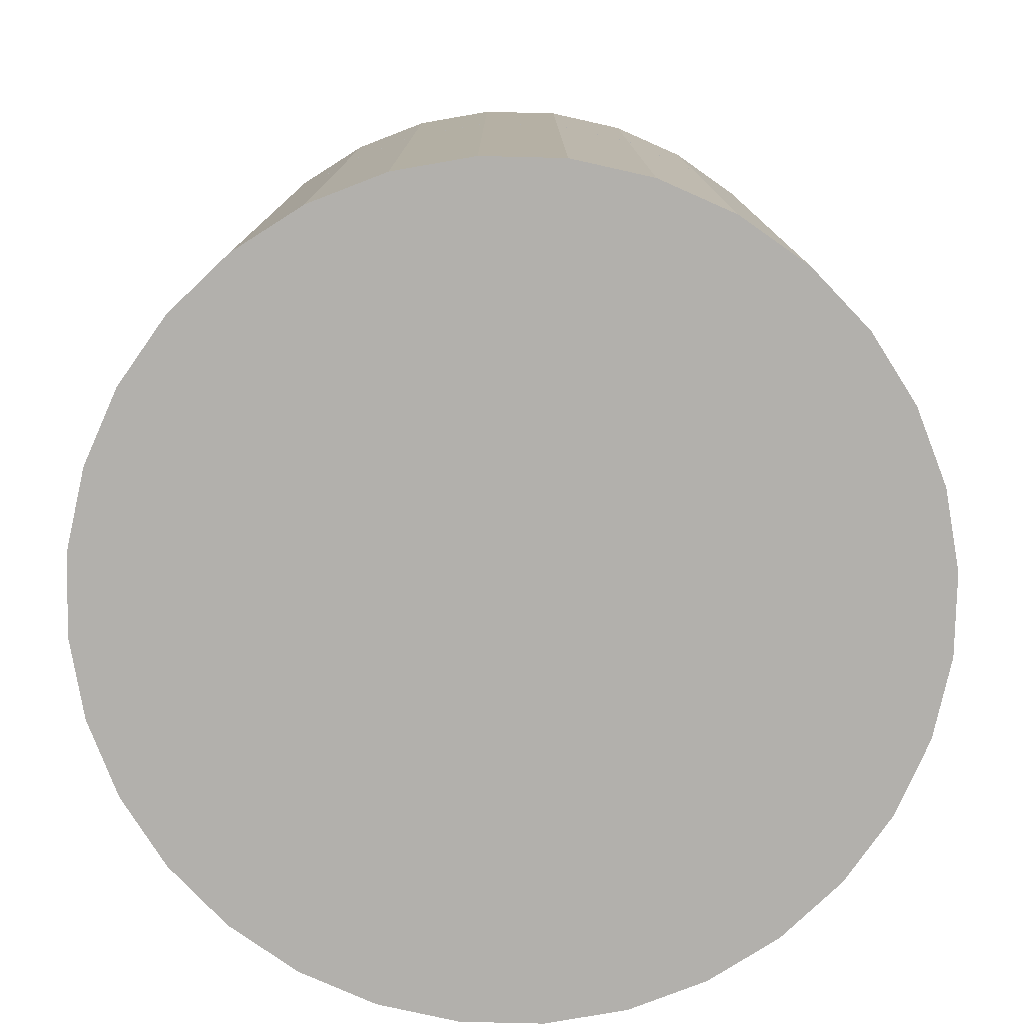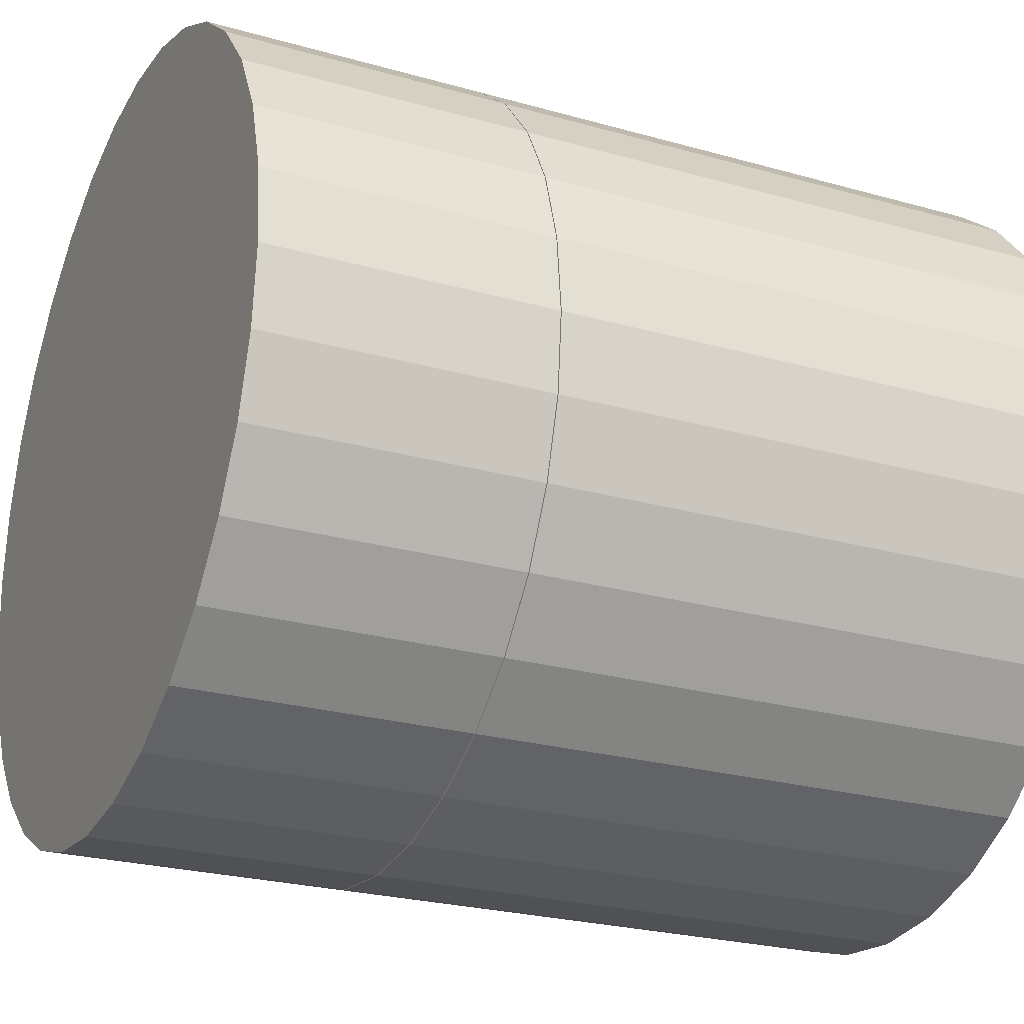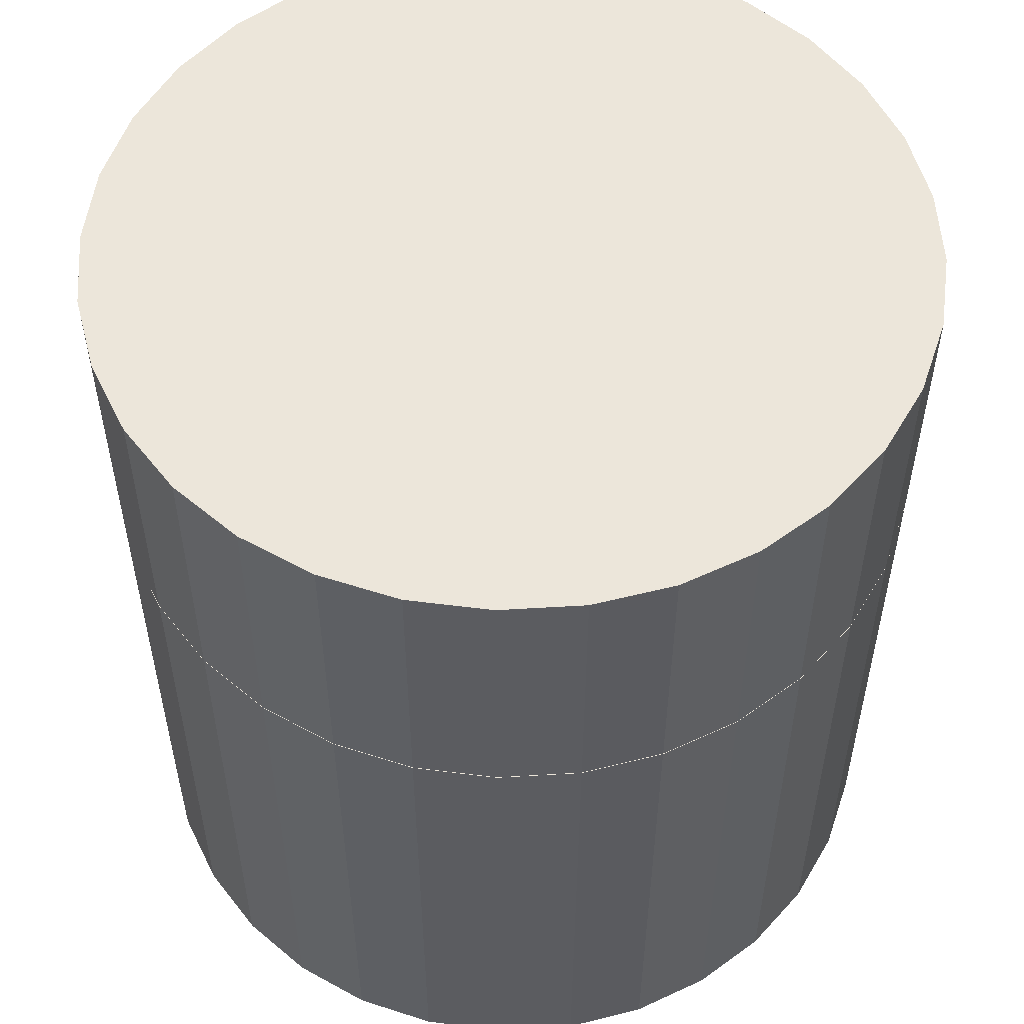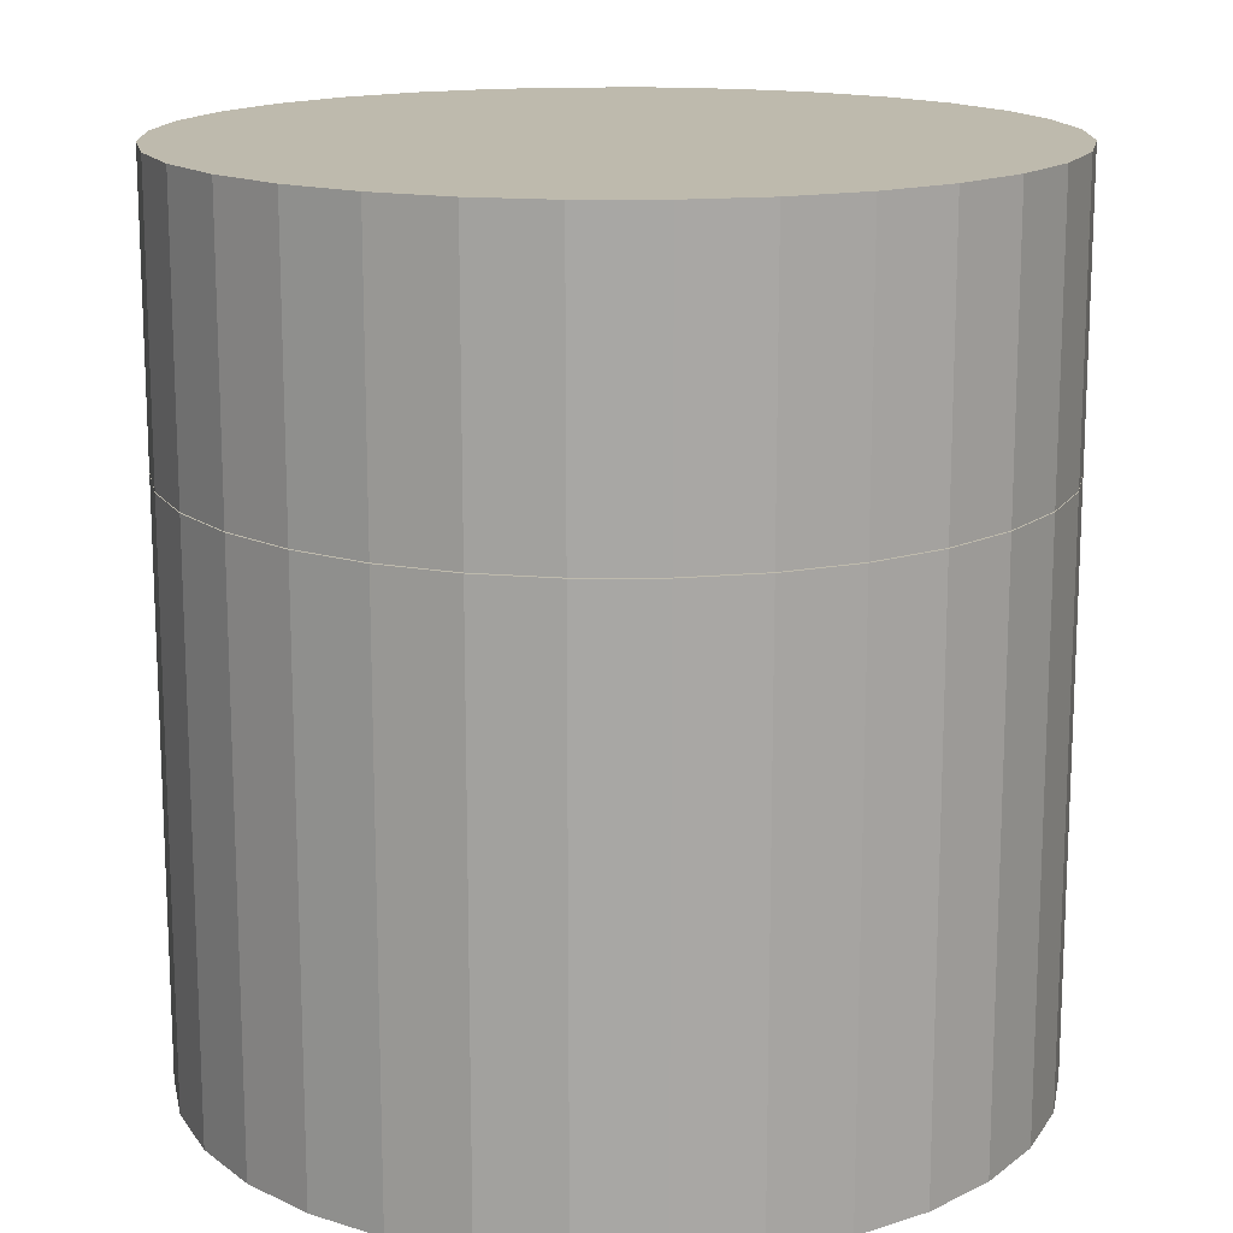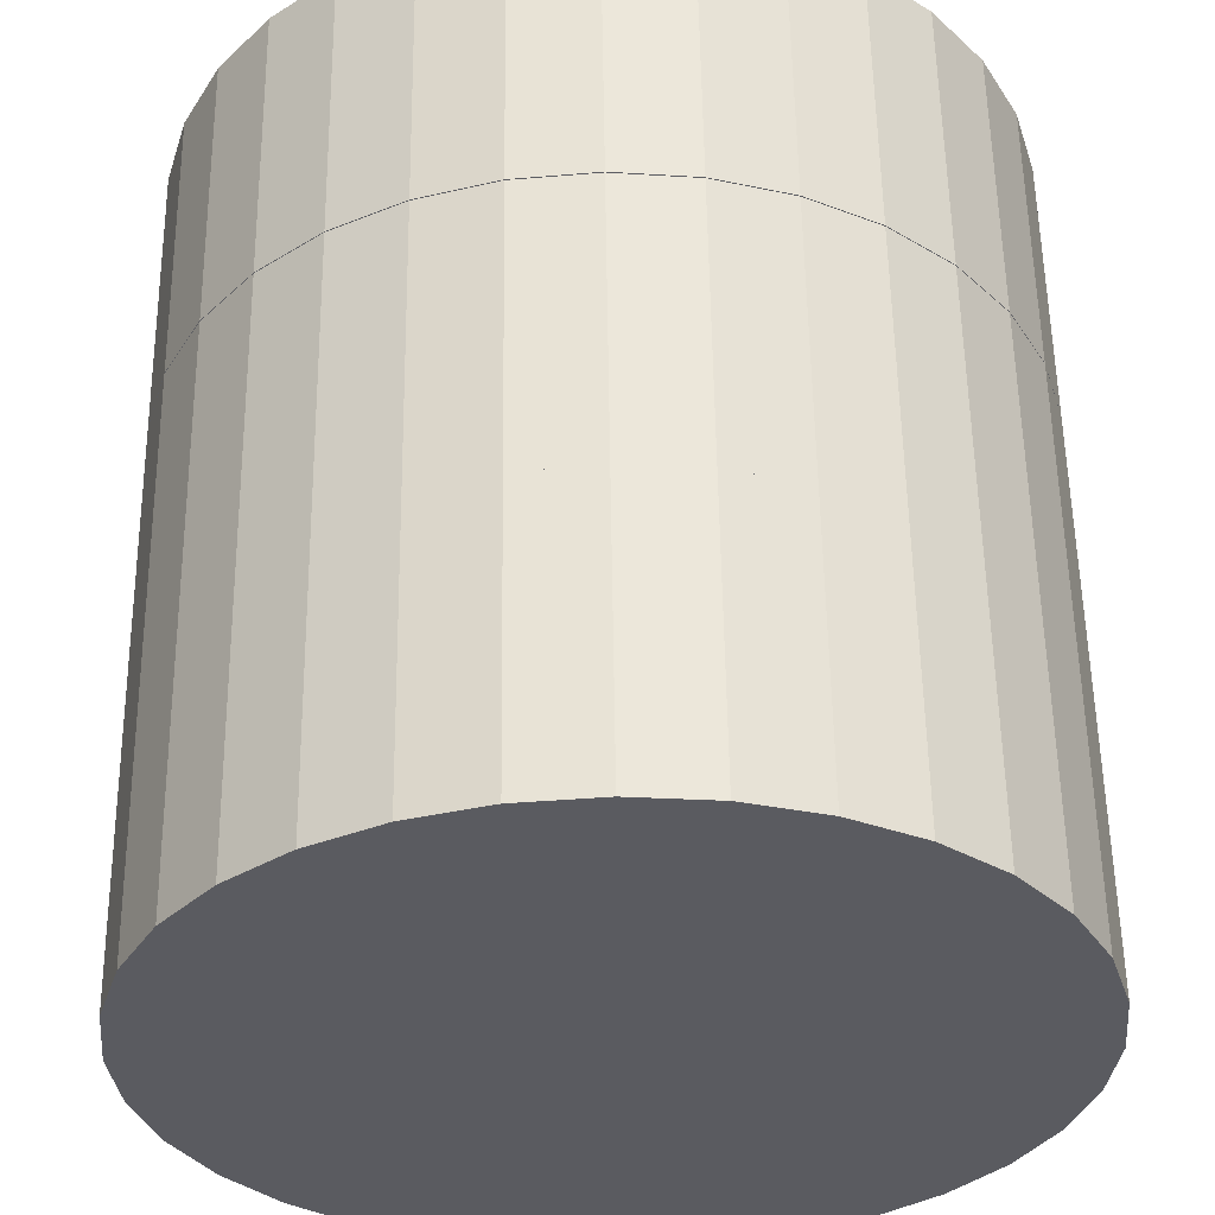
<metadata>
{"format":"obj","ext":"obj","renderer":"f3d","projection":"perspective","resolution":1024,"background":"white","views":[{"elev":-78.6,"azim":83.0,"up":"+Y"},{"elev":-24.6,"azim":-115.0,"up":"+Z"},{"elev":54.5,"azim":-43.0,"up":"+Y"},{"elev":15.4,"azim":-62.2,"up":"+Y"},{"elev":56.4,"azim":-0.8,"up":"+Z"}]}
</metadata>
<code>
o 柱体
v 0 1.05 -1
v 0 0.35 -1
v 0.1951 1.05 -0.9808
v 0.1951 0.35 -0.9808
v 0.3827 1.05 -0.9239
v 0.3827 0.35 -0.9239
v 0.5556 1.05 -0.8315
v 0.5556 0.35 -0.8315
v 0.7071 1.05 -0.7071
v 0.7071 0.35 -0.7071
v 0.8315 1.05 -0.5556
v 0.8315 0.35 -0.5556
v 0.9239 1.05 -0.3827
v 0.9239 0.35 -0.3827
v 0.9808 1.05 -0.1951
v 0.9808 0.35 -0.1951
v 1 1.05 0
v 1 0.35 0
v 0.9808 1.05 0.1951
v 0.9808 0.35 0.1951
v 0.9239 1.05 0.3827
v 0.9239 0.35 0.3827
v 0.8315 1.05 0.5556
v 0.8315 0.35 0.5556
v 0.7071 1.05 0.7071
v 0.7071 0.35 0.7071
v 0.5556 1.05 0.8315
v 0.5556 0.35 0.8315
v 0.3827 1.05 0.9239
v 0.3827 0.35 0.9239
v 0.1951 1.05 0.9808
v 0.1951 0.35 0.9808
v 0 1.05 1
v 0 0.35 1
v -0.1951 1.05 0.9808
v -0.1951 0.35 0.9808
v -0.3827 1.05 0.9239
v -0.3827 0.35 0.9239
v -0.5556 1.05 0.8315
v -0.5556 0.35 0.8315
v -0.7071 1.05 0.7071
v -0.7071 0.35 0.7071
v -0.8315 1.05 0.5556
v -0.8315 0.35 0.5556
v -0.9239 1.05 0.3827
v -0.9239 0.35 0.3827
v -0.9808 1.05 0.1951
v -0.9808 0.35 0.1951
v -1 1.05 0
v -1 0.35 0
v -0.9808 1.05 -0.1951
v -0.9808 0.35 -0.1951
v -0.9239 1.05 -0.3827
v -0.9239 0.35 -0.3827
v -0.8315 1.05 -0.5556
v -0.8315 0.35 -0.5556
v -0.7071 1.05 -0.7071
v -0.7071 0.35 -0.7071
v -0.5556 1.05 -0.8315
v -0.5556 0.35 -0.8315
v -0.3827 1.05 -0.9239
v -0.3827 0.35 -0.9239
v -0.1951 1.05 -0.9808
v -0.1951 0.35 -0.9808
v -0.1951 1.05 -0.9808
v -0.1951 0.35 -0.9808
v -0.3827 1.05 -0.9239
v -0.3827 0.35 -0.9239
v -0.5556 1.05 -0.8315
v -0.5556 0.35 -0.8315
v -0.7071 1.05 -0.7071
v -0.7071 0.35 -0.7071
v -0.8315 1.05 -0.5556
v -0.8315 0.35 -0.5556
v -0.9239 1.05 -0.3827
v -0.9239 0.35 -0.3827
v -0.9808 1.05 -0.1951
v -0.9808 0.35 -0.1951
v -1 1.05 0
v -1 0.35 0
v -0.9808 1.05 0.1951
v -0.9808 0.35 0.1951
v -0.9239 1.05 0.3827
v -0.9239 0.35 0.3827
v -0.8315 1.05 0.5556
v -0.8315 0.35 0.5556
v -0.7071 1.05 0.7071
v -0.7071 0.35 0.7071
v -0.5556 1.05 0.8315
v -0.5556 0.35 0.8315
v -0.3827 1.05 0.9239
v -0.3827 0.35 0.9239
v -0.1951 1.05 0.9808
v -0.1951 0.35 0.9808
v 0.1951 1.05 0.9808
v 0.1951 0.35 0.9808
v 0.3827 1.05 0.9239
v 0.3827 0.35 0.9239
v 0.5556 1.05 0.8315
v 0.5556 0.35 0.8315
v 0.7071 1.05 0.7071
v 0.7071 0.35 0.7071
v 0.8315 1.05 0.5556
v 0.8315 0.35 0.5556
v 0.9239 1.05 0.3827
v 0.9239 0.35 0.3827
v 0.9808 1.05 0.1951
v 0.9808 0.35 0.1951
v 1 1.05 0
v 1 0.35 0
v 0.9808 1.05 -0.1951
v 0.9808 0.35 -0.1951
v 0.9239 1.05 -0.3827
v 0.9239 0.35 -0.3827
v 0.8315 1.05 -0.5556
v 0.8315 0.35 -0.5556
v 0.7071 1.05 -0.7071
v 0.7071 0.35 -0.7071
v 0.5556 1.05 -0.8315
v 0.5556 0.35 -0.8315
v 0.3827 1.05 -0.9239
v 0.3827 0.35 -0.9239
v 0.1951 1.05 -0.9808
v 0.1951 0.35 -0.9808
f 1 3 4 2
f 3 5 6 4
f 5 7 8 6
f 7 9 10 8
f 9 11 12 10
f 11 13 14 12
f 13 15 16 14
f 15 17 18 16
f 17 19 20 18
f 19 21 22 20
f 21 23 24 22
f 23 25 26 24
f 25 27 28 26
f 27 29 30 28
f 29 31 32 30
f 31 33 34 32
f 33 35 36 34
f 35 37 38 36
f 37 39 40 38
f 39 41 42 40
f 41 43 44 42
f 43 45 46 44
f 45 47 48 46
f 47 49 50 48
f 49 51 52 50
f 51 53 54 52
f 53 55 56 54
f 55 57 58 56
f 57 59 60 58
f 59 61 62 60
f 4 6 8 10 12 14 16 18 20 22 24 26 28 30 32 34 36 38 40 42 44 46 48 50 52 54 56 58 60 62 64 2
f 61 63 64 62
f 63 1 2 64
f 1 63 61 59 57 55 53 51 49 47 45 43 41 39 37 35 33 31 29 27 25 23 21 19 17 15 13 11 9 7 5 3
f 1 2 66 65
f 65 66 68 67
f 67 68 70 69
f 69 70 72 71
f 71 72 74 73
f 73 74 76 75
f 75 76 78 77
f 77 78 80 79
f 79 80 82 81
f 81 82 84 83
f 83 84 86 85
f 85 86 88 87
f 87 88 90 89
f 89 90 92 91
f 91 92 94 93
f 93 94 34 33
f 33 34 96 95
f 95 96 98 97
f 97 98 100 99
f 99 100 102 101
f 101 102 104 103
f 103 104 106 105
f 105 106 108 107
f 107 108 110 109
f 109 110 112 111
f 111 112 114 113
f 113 114 116 115
f 115 116 118 117
f 117 118 120 119
f 119 120 122 121
f 66 2 124 122 120 118 116 114 112 110 108 106 104 102 100 98 96 34 94 92 90 88 86 84 82 80 78 76 74 72 70 68
f 121 122 124 123
f 123 124 2 1
f 1 65 67 69 71 73 75 77 79 81 83 85 87 89 91 93 33 95 97 99 101 103 105 107 109 111 113 115 117 119 121 123
o 柱体.002
v 0 1.052 -1
v 0 1.752 -1
v 0.1951 1.052 -0.9808
v 0.1951 1.752 -0.9808
v 0.3827 1.052 -0.9239
v 0.3827 1.752 -0.9239
v 0.5556 1.052 -0.8315
v 0.5556 1.752 -0.8315
v 0.7071 1.052 -0.7071
v 0.7071 1.752 -0.7071
v 0.8315 1.052 -0.5556
v 0.8315 1.752 -0.5556
v 0.9239 1.052 -0.3827
v 0.9239 1.752 -0.3827
v 0.9808 1.052 -0.1951
v 0.9808 1.752 -0.1951
v 1 1.052 0
v 1 1.752 0
v 0.9808 1.052 0.1951
v 0.9808 1.752 0.1951
v 0.9239 1.052 0.3827
v 0.9239 1.752 0.3827
v 0.8315 1.052 0.5556
v 0.8315 1.752 0.5556
v 0.7071 1.052 0.7071
v 0.7071 1.752 0.7071
v 0.5556 1.052 0.8315
v 0.5556 1.752 0.8315
v 0.3827 1.052 0.9239
v 0.3827 1.752 0.9239
v 0.1951 1.052 0.9808
v 0.1951 1.752 0.9808
v 0 1.052 1
v 0 1.752 1
v -0.1951 1.052 0.9808
v -0.1951 1.752 0.9808
v -0.3827 1.052 0.9239
v -0.3827 1.752 0.9239
v -0.5556 1.052 0.8315
v -0.5556 1.752 0.8315
v -0.7071 1.052 0.7071
v -0.7071 1.752 0.7071
v -0.8315 1.052 0.5556
v -0.8315 1.752 0.5556
v -0.9239 1.052 0.3827
v -0.9239 1.752 0.3827
v -0.9808 1.052 0.1951
v -0.9808 1.752 0.1951
v -1 1.052 0
v -1 1.752 0
v -0.9808 1.052 -0.1951
v -0.9808 1.752 -0.1951
v -0.9239 1.052 -0.3827
v -0.9239 1.752 -0.3827
v -0.8315 1.052 -0.5556
v -0.8315 1.752 -0.5556
v -0.7071 1.052 -0.7071
v -0.7071 1.752 -0.7071
v -0.5556 1.052 -0.8315
v -0.5556 1.752 -0.8315
v -0.3827 1.052 -0.9239
v -0.3827 1.752 -0.9239
v -0.1951 1.052 -0.9808
v -0.1951 1.752 -0.9808
f 125 126 128 127
f 127 128 130 129
f 129 130 132 131
f 131 132 134 133
f 133 134 136 135
f 135 136 138 137
f 137 138 140 139
f 139 140 142 141
f 141 142 144 143
f 143 144 146 145
f 145 146 148 147
f 147 148 150 149
f 149 150 152 151
f 151 152 154 153
f 153 154 156 155
f 155 156 158 157
f 157 158 160 159
f 159 160 162 161
f 161 162 164 163
f 163 164 166 165
f 165 166 168 167
f 167 168 170 169
f 169 170 172 171
f 171 172 174 173
f 173 174 176 175
f 175 176 178 177
f 177 178 180 179
f 179 180 182 181
f 181 182 184 183
f 183 184 186 185
f 128 126 188 186 184 182 180 178 176 174 172 170 168 166 164 162 160 158 156 154 152 150 148 146 144 142 140 138 136 134 132 130
f 185 186 188 187
f 187 188 126 125
f 125 127 129 131 133 135 137 139 141 143 145 147 149 151 153 155 157 159 161 163 165 167 169 171 173 175 177 179 181 183 185 187
o 柱体.001
v 0 0.3543 -1
v 0 -0.3457 -1
v 0.1951 0.3543 -0.9808
v 0.1951 -0.3457 -0.9808
v 0.3827 0.3543 -0.9239
v 0.3827 -0.3457 -0.9239
v 0.5556 0.3543 -0.8315
v 0.5556 -0.3457 -0.8315
v 0.7071 0.3543 -0.7071
v 0.7071 -0.3457 -0.7071
v 0.8315 0.3543 -0.5556
v 0.8315 -0.3457 -0.5556
v 0.9239 0.3543 -0.3827
v 0.9239 -0.3457 -0.3827
v 0.9808 0.3543 -0.1951
v 0.9808 -0.3457 -0.1951
v 1 0.3543 0
v 1 -0.3457 0
v 0.9808 0.3543 0.1951
v 0.9808 -0.3457 0.1951
v 0.9239 0.3543 0.3827
v 0.9239 -0.3457 0.3827
v 0.8315 0.3543 0.5556
v 0.8315 -0.3457 0.5556
v 0.7071 0.3543 0.7071
v 0.7071 -0.3457 0.7071
v 0.5556 0.3543 0.8315
v 0.5556 -0.3457 0.8315
v 0.3827 0.3543 0.9239
v 0.3827 -0.3457 0.9239
v 0.1951 0.3543 0.9808
v 0.1951 -0.3457 0.9808
v 0 0.3543 1
v 0 -0.3457 1
v -0.1951 0.3543 0.9808
v -0.1951 -0.3457 0.9808
v -0.3827 0.3543 0.9239
v -0.3827 -0.3457 0.9239
v -0.5556 0.3543 0.8315
v -0.5556 -0.3457 0.8315
v -0.7071 0.3543 0.7071
v -0.7071 -0.3457 0.7071
v -0.8315 0.3543 0.5556
v -0.8315 -0.3457 0.5556
v -0.9239 0.3543 0.3827
v -0.9239 -0.3457 0.3827
v -0.9808 0.3543 0.1951
v -0.9808 -0.3457 0.1951
v -1 0.3543 0
v -1 -0.3457 0
v -0.9808 0.3543 -0.1951
v -0.9808 -0.3457 -0.1951
v -0.9239 0.3543 -0.3827
v -0.9239 -0.3457 -0.3827
v -0.8315 0.3543 -0.5556
v -0.8315 -0.3457 -0.5556
v -0.7071 0.3543 -0.7071
v -0.7071 -0.3457 -0.7071
v -0.5556 0.3543 -0.8315
v -0.5556 -0.3457 -0.8315
v -0.3827 0.3543 -0.9239
v -0.3827 -0.3457 -0.9239
v -0.1951 0.3543 -0.9808
v -0.1951 -0.3457 -0.9808
v -0.1951 0.3543 -0.9808
v -0.1951 -0.3457 -0.9808
v -0.3827 0.3543 -0.9239
v -0.3827 -0.3457 -0.9239
v -0.5556 0.3543 -0.8315
v -0.5556 -0.3457 -0.8315
v -0.7071 0.3543 -0.7071
v -0.7071 -0.3457 -0.7071
v -0.8315 0.3543 -0.5556
v -0.8315 -0.3457 -0.5556
v -0.9239 0.3543 -0.3827
v -0.9239 -0.3457 -0.3827
v -0.9808 0.3543 -0.1951
v -0.9808 -0.3457 -0.1951
v -1 0.3543 0
v -1 -0.3457 0
v -0.9808 0.3543 0.1951
v -0.9808 -0.3457 0.1951
v -0.9239 0.3543 0.3827
v -0.9239 -0.3457 0.3827
v -0.8315 0.3543 0.5556
v -0.8315 -0.3457 0.5556
v -0.7071 0.3543 0.7071
v -0.7071 -0.3457 0.7071
v -0.5556 0.3543 0.8315
v -0.5556 -0.3457 0.8315
v -0.3827 0.3543 0.9239
v -0.3827 -0.3457 0.9239
v -0.1951 0.3543 0.9808
v -0.1951 -0.3457 0.9808
v 0.1951 0.3543 0.9808
v 0.1951 -0.3457 0.9808
v 0.3827 0.3543 0.9239
v 0.3827 -0.3457 0.9239
v 0.5556 0.3543 0.8315
v 0.5556 -0.3457 0.8315
v 0.7071 0.3543 0.7071
v 0.7071 -0.3457 0.7071
v 0.8315 0.3543 0.5556
v 0.8315 -0.3457 0.5556
v 0.9239 0.3543 0.3827
v 0.9239 -0.3457 0.3827
v 0.9808 0.3543 0.1951
v 0.9808 -0.3457 0.1951
v 1 0.3543 0
v 1 -0.3457 0
v 0.9808 0.3543 -0.1951
v 0.9808 -0.3457 -0.1951
v 0.9239 0.3543 -0.3827
v 0.9239 -0.3457 -0.3827
v 0.8315 0.3543 -0.5556
v 0.8315 -0.3457 -0.5556
v 0.7071 0.3543 -0.7071
v 0.7071 -0.3457 -0.7071
v 0.5556 0.3543 -0.8315
v 0.5556 -0.3457 -0.8315
v 0.3827 0.3543 -0.9239
v 0.3827 -0.3457 -0.9239
v 0.1951 0.3543 -0.9808
v 0.1951 -0.3457 -0.9808
f 189 191 192 190
f 191 193 194 192
f 193 195 196 194
f 195 197 198 196
f 197 199 200 198
f 199 201 202 200
f 201 203 204 202
f 203 205 206 204
f 205 207 208 206
f 207 209 210 208
f 209 211 212 210
f 211 213 214 212
f 213 215 216 214
f 215 217 218 216
f 217 219 220 218
f 219 221 222 220
f 221 223 224 222
f 223 225 226 224
f 225 227 228 226
f 227 229 230 228
f 229 231 232 230
f 231 233 234 232
f 233 235 236 234
f 235 237 238 236
f 237 239 240 238
f 239 241 242 240
f 241 243 244 242
f 243 245 246 244
f 245 247 248 246
f 247 249 250 248
f 192 194 196 198 200 202 204 206 208 210 212 214 216 218 220 222 224 226 228 230 232 234 236 238 240 242 244 246 248 250 252 190
f 249 251 252 250
f 251 189 190 252
f 189 251 249 247 245 243 241 239 237 235 233 231 229 227 225 223 221 219 217 215 213 211 209 207 205 203 201 199 197 195 193 191
f 189 190 254 253
f 253 254 256 255
f 255 256 258 257
f 257 258 260 259
f 259 260 262 261
f 261 262 264 263
f 263 264 266 265
f 265 266 268 267
f 267 268 270 269
f 269 270 272 271
f 271 272 274 273
f 273 274 276 275
f 275 276 278 277
f 277 278 280 279
f 279 280 282 281
f 281 282 222 221
f 221 222 284 283
f 283 284 286 285
f 285 286 288 287
f 287 288 290 289
f 289 290 292 291
f 291 292 294 293
f 293 294 296 295
f 295 296 298 297
f 297 298 300 299
f 299 300 302 301
f 301 302 304 303
f 303 304 306 305
f 305 306 308 307
f 307 308 310 309
f 254 190 312 310 308 306 304 302 300 298 296 294 292 290 288 286 284 222 282 280 278 276 274 272 270 268 266 264 262 260 258 256
f 309 310 312 311
f 311 312 190 189
f 189 253 255 257 259 261 263 265 267 269 271 273 275 277 279 281 221 283 285 287 289 291 293 295 297 299 301 303 305 307 309 311

</code>
